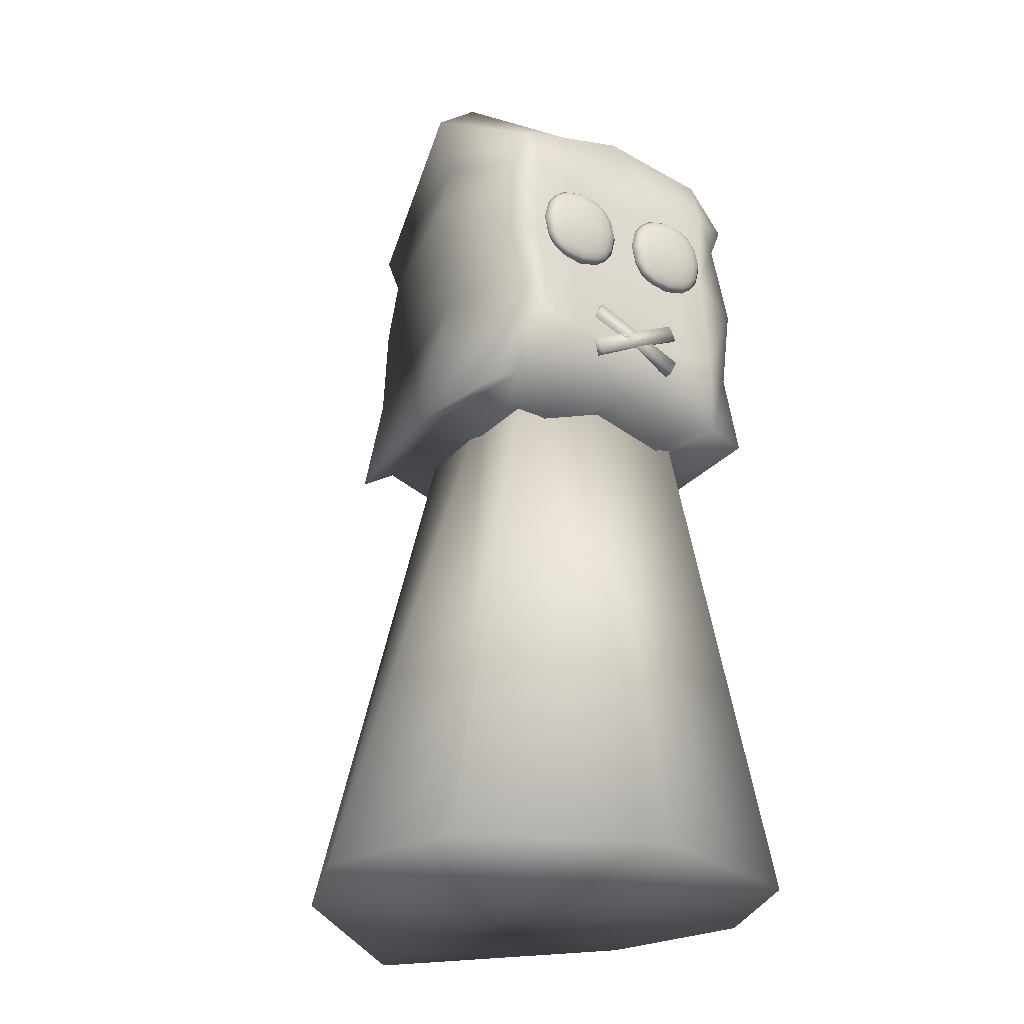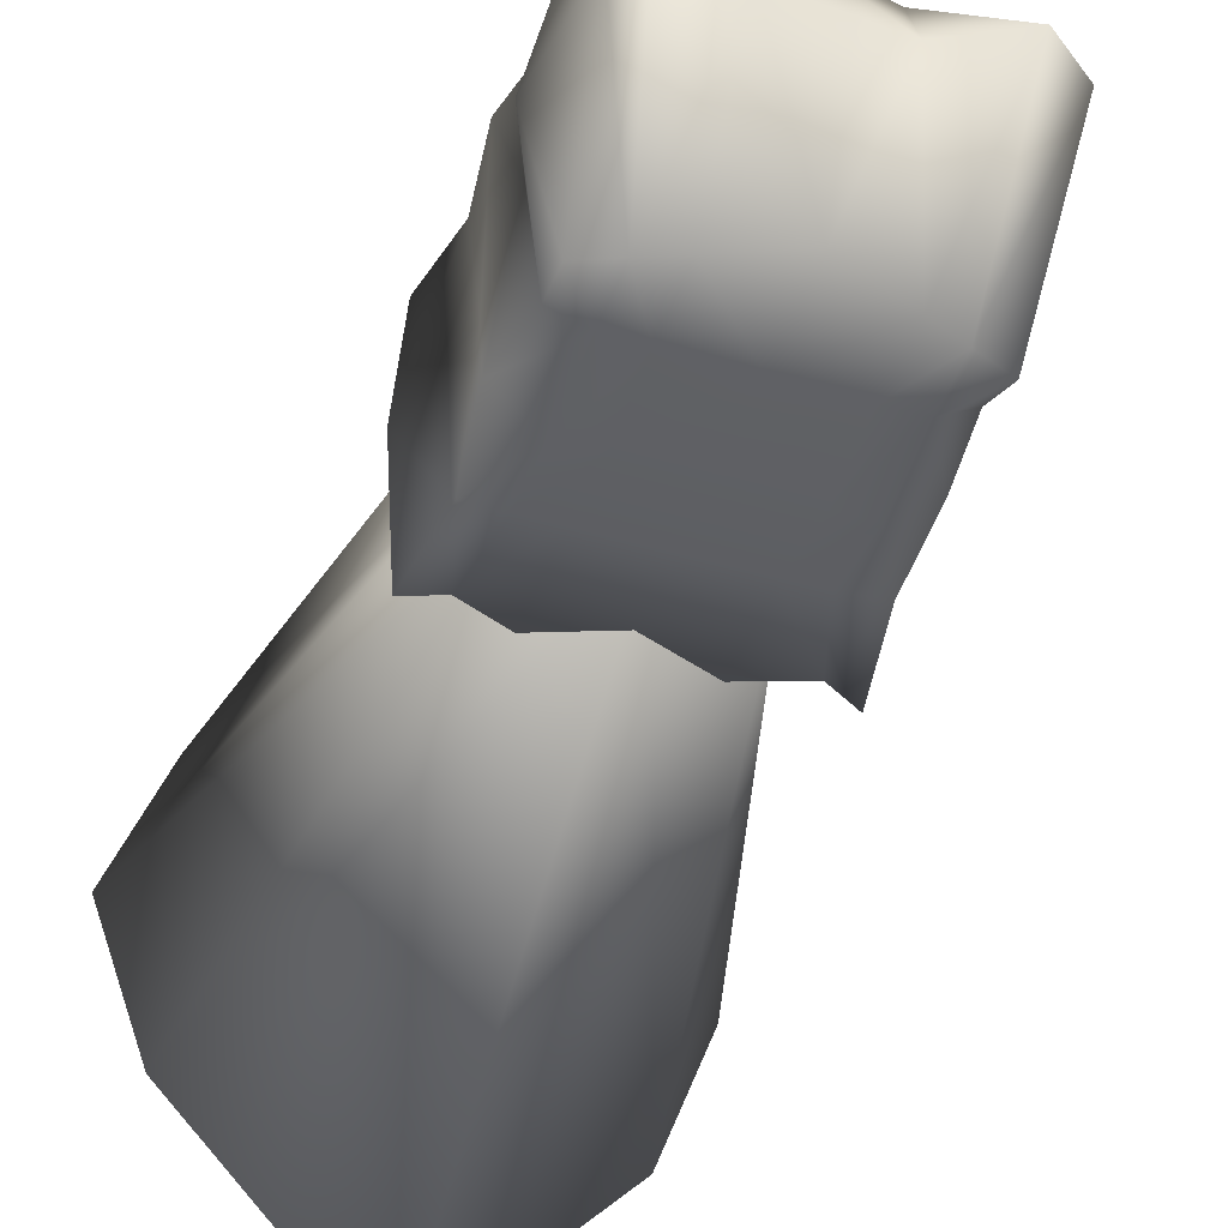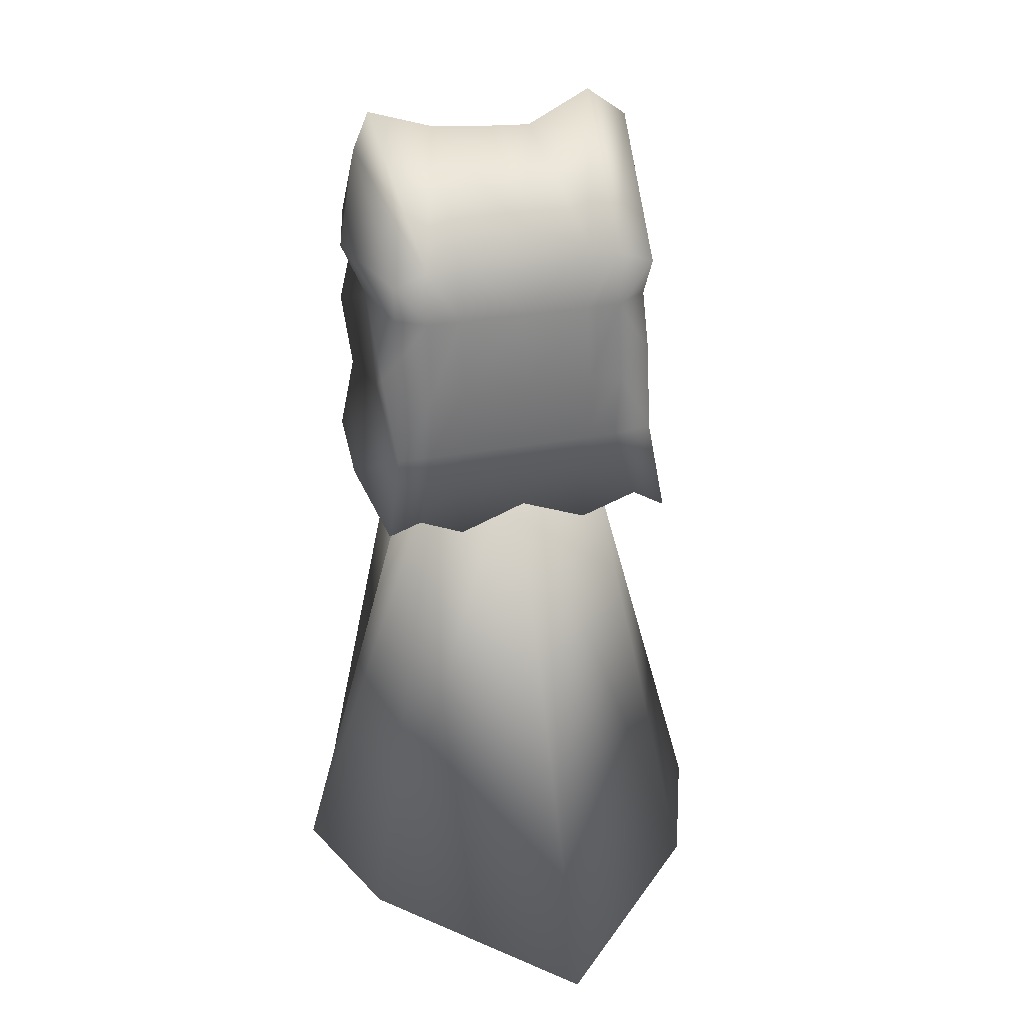
<metadata>
{"format":"obj","ext":"obj","renderer":"f3d","projection":"perspective","resolution":1024,"background":"white","views":[{"elev":-25.7,"azim":-30.9,"up":"+Y"},{"elev":-43.5,"azim":161.0,"up":"+Z"},{"elev":30.7,"azim":165.0,"up":"+Y"}]}
</metadata>
<code>
o head
v -0.3463 2.255 0.4922
v -0.4802 1.3 0.4892
v -0.4081 2.191 -0.3433
v -0.4802 1.3 -0.3293
v 0.4104 2.123 0.4892
v 0.447 1.319 0.4892
v 0.4104 2.191 -0.3433
v 0.447 1.319 -0.3293
v 0.00112 1.376 0.4892
v 0.00112 2.342 -0.3213
v 0.00112 1.376 -0.3293
v 0.00112 2.344 0.4734
v 0.482 1.342 0.07997
v -0.4417 2.519 0.07997
v 0.4389 2.485 0.07997
v -0.5196 1.322 0.07997
v 0.000371 1.404 0.07997
v 0.000371 2.52 0.07997
v -0.3984 2.116 0.4892
v 0.4104 2.078 -0.3293
v -0.4035 2.057 -0.2773
v 0.376 2.035 0.4892
v 0.00112 2.043 0.5225
v 0.00112 2.055 -0.3363
v -0.3977 2.33 0.07997
v 0.4939 2.168 0.07997
v 0.2057 1.298 0.4892
v 0.2057 2.266 -0.3323
v 0.2057 1.298 -0.3293
v 0.2057 2.294 0.4813
v 0.2214 1.319 0.07997
v 0.1878 2.535 0.07997
v 0.2057 2.1 0.5225
v 0.2057 2.055 -0.3363
v 0.3447 1.356 0.4892
v 0.3081 2.229 -0.3378
v 0.3715 1.382 0.07997
v 0.3081 2.055 -0.3363
v 0.3447 1.356 -0.3293
v 0.3081 2.27 0.4853
v 0.3901 2.6 0.07997
v 0.3081 2.128 0.5225
v -0.4081 1.884 0.4892
v -0.4081 1.884 -0.3293
v 0.4307 1.8 0.4892
v 0.00112 1.831 0.5068
v 0.00112 1.824 -0.3749
v -0.4417 2.16 0.07997
v 0.42 1.994 0.07997
v 0.4541 1.884 -0.3293
v 0.2057 1.824 -0.3749
v 0.2057 1.87 0.5068
v 0.3081 1.89 0.5068
v 0.3081 1.824 -0.3749
v -0.356 1.68 0.4892
v -0.4216 1.604 -0.3293
v 0.3986 1.549 0.4892
v 0.00112 1.543 0.5405
v 0.00112 1.591 -0.3293
v -0.3855 1.836 0.07997
v 0.3966 1.657 0.07997
v 0.2057 1.591 -0.3293
v 0.2057 1.562 0.5405
v 0.3081 1.572 0.5405
v 0.3081 1.591 -0.3293
v 0.4104 1.591 -0.3293
v -0.2035 1.298 -0.3293
v -0.2035 2.294 0.4813
v -0.2035 1.298 0.4892
v -0.2035 2.266 -0.3323
v -0.1249 2.512 0.07997
v -0.2207 1.319 0.07997
v -0.2035 2.055 -0.3363
v -0.2035 2.1 0.5225
v -0.2035 1.87 0.5068
v -0.2035 1.824 -0.3749
v -0.2035 1.591 -0.3293
v -0.2035 1.562 0.5405
v -0.3779 1.361 -0.3293
v -0.3058 2.27 0.4853
v -0.3167 2.613 0.07997
v -0.3058 2.128 0.5225
v -0.3058 1.89 0.5068
v -0.3058 1.572 0.5405
v -0.3779 1.361 0.4892
v -0.3058 2.229 -0.3378
v -0.409 1.388 0.07997
v -0.3058 2.055 -0.3363
v -0.3058 1.824 -0.3749
v -0.3058 1.591 -0.3293
v 0.1695 1.523 0.4998
v -0.1049 1.654 0.4998
v 0.1695 1.523 0.5461
v -0.1049 1.654 0.5461
v 0.1482 1.478 0.4998
v -0.1263 1.609 0.4998
v 0.1482 1.478 0.5461
v -0.1263 1.609 0.5461
v 0.2388 1.853 0.4994
v 0.2388 2.005 0.4994
v 0.2388 1.853 0.5434
v 0.2388 2.005 0.5434
v 0.08629 1.853 0.4994
v 0.08629 2.005 0.4994
v 0.08629 1.853 0.5434
v 0.08629 2.005 0.5434
v 0.2559 1.836 0.5214
v 0.2559 2.022 0.5214
v 0.06916 1.836 0.5214
v 0.06916 2.022 0.5214
v 0.2559 1.929 0.4945
v 0.2559 1.929 0.5484
v 0.06916 1.929 0.5484
v 0.06916 1.929 0.4945
v 0.03048 1.929 0.5214
v 0.2946 1.929 0.5214
v 0.2506 2.017 0.5341
v 0.0745 1.841 0.5341
v 0.2506 1.841 0.5341
v 0.0745 2.017 0.5341
v 0.04442 1.929 0.5385
v 0.2806 1.929 0.5385
v 0.2506 1.841 0.5087
v 0.0745 2.017 0.5087
v 0.2506 2.017 0.5087
v 0.0745 1.841 0.5087
v 0.2806 1.929 0.5044
v 0.04442 1.929 0.5044
v 0.2506 1.973 0.496
v 0.2506 1.973 0.5468
v 0.0745 1.973 0.5468
v 0.0745 1.973 0.496
v 0.04442 1.988 0.5214
v 0.2806 1.988 0.5214
v 0.05471 1.983 0.537
v 0.2703 1.983 0.537
v 0.2703 1.983 0.5059
v 0.05471 1.983 0.5059
v 0.2506 1.885 0.5468
v 0.0745 1.885 0.5468
v 0.0745 1.885 0.496
v 0.04442 1.87 0.5214
v 0.2806 1.87 0.5214
v 0.2506 1.885 0.496
v 0.2703 1.875 0.537
v 0.05471 1.875 0.537
v 0.05471 1.875 0.5059
v 0.2703 1.875 0.5059
v 0.1625 1.836 0.5484
v 0.1625 2.022 0.5484
v 0.1625 1.836 0.4945
v 0.1625 2.022 0.4945
v 0.1625 2.061 0.5214
v 0.1625 1.797 0.5214
v 0.1625 1.929 0.4833
v 0.1625 1.929 0.5595
v 0.1625 1.811 0.5385
v 0.1625 2.047 0.5385
v 0.1625 2.047 0.5044
v 0.1625 1.811 0.5044
v 0.1625 1.988 0.4873
v 0.1625 1.988 0.5555
v 0.1625 1.87 0.5555
v 0.1625 1.87 0.4873
v 0.1185 2.017 0.5468
v 0.1185 1.841 0.496
v 0.1035 2.047 0.5214
v 0.1035 1.929 0.5555
v 0.1086 2.037 0.537
v 0.1086 2.037 0.5059
v 0.1086 1.983 0.5525
v 0.1086 1.875 0.5525
v 0.1185 1.841 0.5468
v 0.1185 2.017 0.496
v 0.1035 1.811 0.5214
v 0.1035 1.929 0.4873
v 0.1086 1.821 0.537
v 0.1086 1.821 0.5059
v 0.1086 1.983 0.4903
v 0.1086 1.875 0.4903
v 0.2065 1.841 0.5468
v 0.2065 2.017 0.496
v 0.2216 1.811 0.5214
v 0.2216 1.929 0.4873
v 0.2164 1.821 0.537
v 0.2164 1.821 0.5059
v 0.2164 1.983 0.4903
v 0.2164 1.875 0.4903
v 0.2065 2.017 0.5468
v 0.2065 1.841 0.496
v 0.2216 2.047 0.5214
v 0.2216 1.929 0.5555
v 0.2164 2.037 0.537
v 0.2164 2.037 0.5059
v 0.2164 1.983 0.5525
v 0.2164 1.875 0.5525
v -0.09201 1.853 0.4994
v -0.09201 2.005 0.4994
v -0.09201 1.853 0.5434
v -0.09201 2.005 0.5434
v -0.2445 1.853 0.4994
v -0.2445 2.005 0.4994
v -0.2445 1.853 0.5434
v -0.2445 2.005 0.5434
v -0.07488 1.836 0.5214
v -0.07488 2.022 0.5214
v -0.2616 1.836 0.5214
v -0.2616 2.022 0.5214
v -0.07488 1.929 0.4945
v -0.07488 1.929 0.5484
v -0.2616 1.929 0.5484
v -0.2616 1.929 0.4945
v -0.3003 1.929 0.5214
v -0.0362 1.929 0.5214
v -0.08022 2.017 0.5341
v -0.2563 1.841 0.5341
v -0.08022 1.841 0.5341
v -0.2563 2.017 0.5341
v -0.2864 1.929 0.5385
v -0.05014 1.929 0.5385
v -0.08022 1.841 0.5087
v -0.2563 2.017 0.5087
v -0.08022 2.017 0.5087
v -0.2563 1.841 0.5087
v -0.05014 1.929 0.5044
v -0.2864 1.929 0.5044
v -0.08022 1.973 0.496
v -0.08022 1.973 0.5468
v -0.2563 1.973 0.5468
v -0.2563 1.973 0.496
v -0.2864 1.988 0.5214
v -0.05014 1.988 0.5214
v -0.2761 1.983 0.537
v -0.06044 1.983 0.537
v -0.06044 1.983 0.5059
v -0.2761 1.983 0.5059
v -0.08022 1.885 0.5468
v -0.2563 1.885 0.5468
v -0.2563 1.885 0.496
v -0.2864 1.87 0.5214
v -0.05014 1.87 0.5214
v -0.08022 1.885 0.496
v -0.06044 1.875 0.537
v -0.2761 1.875 0.537
v -0.2761 1.875 0.5059
v -0.06043 1.875 0.5059
v -0.1683 1.836 0.5484
v -0.1683 2.022 0.5484
v -0.1683 1.836 0.4945
v -0.1683 2.022 0.4945
v -0.1683 2.061 0.5214
v -0.1683 1.797 0.5214
v -0.1683 1.929 0.4833
v -0.1683 1.929 0.5595
v -0.1683 1.811 0.5385
v -0.1683 2.047 0.5385
v -0.1683 2.047 0.5044
v -0.1683 1.811 0.5044
v -0.1683 1.988 0.4873
v -0.1683 1.988 0.5555
v -0.1683 1.87 0.5555
v -0.1683 1.87 0.4873
v -0.2123 2.017 0.5468
v -0.2123 1.841 0.496
v -0.2273 2.047 0.5214
v -0.2273 1.929 0.5555
v -0.2222 2.037 0.537
v -0.2222 2.037 0.5059
v -0.2222 1.983 0.5525
v -0.2222 1.875 0.5525
v -0.2123 1.841 0.5468
v -0.2123 2.017 0.496
v -0.2273 1.811 0.5214
v -0.2273 1.929 0.4873
v -0.2222 1.821 0.537
v -0.2222 1.821 0.5059
v -0.2222 1.983 0.4903
v -0.2222 1.875 0.4903
v -0.1242 1.841 0.5468
v -0.1242 2.017 0.496
v -0.1092 1.811 0.5214
v -0.1092 1.929 0.4873
v -0.1143 1.821 0.537
v -0.1143 1.821 0.5059
v -0.1143 1.983 0.4903
v -0.1143 1.875 0.4903
v -0.1242 2.017 0.5468
v -0.1242 1.841 0.496
v -0.1092 2.047 0.5214
v -0.1092 1.929 0.5555
v -0.1143 2.037 0.537
v -0.1143 2.037 0.5059
v -0.1143 1.983 0.5525
v -0.1143 1.875 0.5525
v -0.1066 1.481 0.4998
v 0.1704 1.606 0.4998
v -0.1066 1.481 0.5461
v 0.1704 1.606 0.5461
v -0.1271 1.526 0.4998
v 0.1499 1.651 0.4998
v -0.1271 1.526 0.5461
v 0.1499 1.651 0.5461
v 0.5529 -0.09639 -0.4429
v 0.2538 1.495 -0.1892
v 0.5529 -0.09639 0.4316
v 0.2538 1.495 0.3184
v -0.5529 -0.09639 -0.4429
v -0.2538 1.495 -0.1892
v -0.5529 -0.09639 0.4316
v -0.2538 1.495 0.3184
v 0 -0.09639 0.6629
v 0 1.495 0.3184
v 0 -0.09639 -1.028
v 0 1.495 -0.1892
v 0.7116 -0.09639 -0.005681
v 0.2538 1.495 0.06461
v -0.7116 -0.09639 -0.005681
v -0.2538 1.495 0.06461
v 0 1.495 0.06461
v 0 -0.09639 -0.1825
f 15 36 41
f 38 7 20
f 26 5 22
f 87 4 79
f 25 3 21
f 82 1 19
f 33 12 23
f 31 11 29
f 70 24 73
f 71 10 70
f 12 71 68
f 9 31 27
f 1 25 19
f 2 87 85
f 7 26 20
f 40 15 41
f 20 49 50
f 19 48 43
f 73 47 76
f 52 23 46
f 83 19 43
f 48 21 44
f 49 22 45
f 38 50 54
f 24 51 47
f 53 33 52
f 12 32 18
f 35 31 37
f 31 39 37
f 42 30 33
f 24 28 34
f 32 10 18
f 5 42 22
f 37 8 13
f 6 37 13
f 22 53 45
f 34 54 51
f 40 32 30
f 34 36 38
f 32 36 28
f 51 65 62
f 45 64 57
f 64 52 63
f 47 62 59
f 54 66 65
f 61 45 57
f 60 44 56
f 83 55 84
f 63 46 58
f 76 59 77
f 43 60 55
f 50 61 66
f 66 13 8
f 55 16 2
f 77 11 67
f 63 9 27
f 85 55 2
f 16 56 4
f 13 57 6
f 39 66 8
f 11 62 29
f 35 63 27
f 57 35 6
f 62 39 29
f 9 78 69
f 79 77 67
f 89 77 90
f 46 78 58
f 23 75 46
f 88 76 89
f 9 72 17
f 68 81 80
f 81 70 86
f 86 73 88
f 12 74 23
f 72 11 17
f 3 88 21
f 14 86 3
f 80 14 1
f 44 88 89
f 56 89 90
f 56 79 4
f 78 85 69
f 75 84 78
f 74 83 75
f 85 72 69
f 68 82 74
f 72 79 67
f 92 93 91
f 94 97 93
f 98 95 97
f 96 91 95
f 97 91 93
f 94 96 98
f 136 102 130
f 171 106 131
f 138 104 132
f 187 100 129
f 178 103 166
f 194 100 182
f 117 191 193
f 118 175 177
f 120 133 135
f 125 134 137
f 148 116 143
f 146 115 142
f 184 144 188
f 128 141 147
f 168 140 172
f 122 139 145
f 116 145 143
f 140 121 146
f 106 135 131
f 105 177 173
f 102 193 189
f 134 117 136
f 115 147 142
f 144 127 148
f 100 137 129
f 191 125 194
f 175 126 178
f 133 124 138
f 115 138 128
f 129 127 111
f 116 136 122
f 131 121 113
f 137 116 127
f 135 115 121
f 184 129 111
f 128 132 114
f 168 131 113
f 122 130 112
f 99 148 123
f 142 126 109
f 105 146 118
f 143 119 107
f 145 101 119
f 172 105 173
f 147 103 126
f 188 99 190
f 118 142 109
f 123 143 107
f 166 164 151
f 181 163 149
f 195 156 192
f 179 155 176
f 154 186 183
f 153 170 167
f 165 158 169
f 181 157 185
f 196 156 163
f 180 155 164
f 185 154 183
f 169 153 167
f 159 174 170
f 160 190 186
f 174 161 179
f 189 162 195
f 104 179 132
f 170 104 124
f 120 167 110
f 141 176 180
f 106 169 120
f 167 124 110
f 132 176 114
f 103 180 166
f 163 173 149
f 156 171 168
f 154 178 160
f 173 157 149
f 156 172 163
f 177 154 157
f 160 166 151
f 162 165 171
f 102 195 130
f 186 99 123
f 119 183 107
f 139 192 196
f 101 185 119
f 183 123 107
f 130 192 112
f 101 196 181
f 164 190 151
f 155 187 184
f 153 194 159
f 189 158 150
f 155 188 164
f 193 153 158
f 159 182 152
f 161 182 187
f 234 200 228
f 269 204 229
f 236 202 230
f 285 198 227
f 276 201 264
f 292 198 280
f 215 289 291
f 216 273 275
f 218 231 233
f 223 232 235
f 246 214 241
f 244 213 240
f 282 242 286
f 226 239 245
f 266 238 270
f 220 237 243
f 214 243 241
f 238 219 244
f 204 233 229
f 203 275 271
f 200 291 287
f 232 215 234
f 213 245 240
f 242 225 246
f 198 235 227
f 289 223 292
f 273 224 276
f 231 222 236
f 213 236 226
f 227 225 209
f 214 234 220
f 229 219 211
f 235 214 225
f 233 213 219
f 282 227 209
f 226 230 212
f 266 229 211
f 220 228 210
f 197 246 221
f 240 224 207
f 203 244 216
f 241 217 205
f 243 199 217
f 270 203 271
f 245 201 224
f 286 197 288
f 216 240 207
f 221 241 205
f 264 262 249
f 279 261 247
f 293 254 290
f 277 253 274
f 252 284 281
f 251 268 265
f 263 256 267
f 279 255 283
f 294 254 261
f 278 253 262
f 283 252 281
f 267 251 265
f 257 272 268
f 258 288 284
f 272 259 277
f 287 260 293
f 202 277 230
f 268 202 222
f 218 265 208
f 239 274 278
f 204 267 218
f 265 222 208
f 230 274 212
f 201 278 264
f 261 271 247
f 254 269 266
f 252 276 258
f 271 255 247
f 254 270 261
f 275 252 255
f 258 264 249
f 260 263 269
f 200 293 228
f 284 197 221
f 217 281 205
f 237 290 294
f 199 283 217
f 281 221 205
f 228 290 210
f 199 294 279
f 262 288 249
f 253 285 282
f 251 292 257
f 287 256 248
f 253 286 262
f 291 251 256
f 257 280 250
f 259 280 285
f 296 297 295
f 297 302 301
f 302 299 301
f 300 295 299
f 301 295 297
f 298 300 302
f 316 305 315
f 311 310 309
f 317 308 307
f 314 303 313
f 320 307 313
f 316 314 319
f 319 308 318
f 320 303 315
f 307 314 313
f 306 311 305
f 305 320 315
f 312 318 310
f 306 319 312
f 309 320 311
f 309 318 317
f 304 315 303
f 15 7 36
f 38 36 7
f 26 15 5
f 87 16 4
f 25 14 3
f 82 80 1
f 33 30 12
f 31 17 11
f 70 10 24
f 71 18 10
f 12 18 71
f 9 17 31
f 1 14 25
f 2 16 87
f 7 15 26
f 40 5 15
f 20 26 49
f 19 25 48
f 73 24 47
f 52 33 23
f 83 82 19
f 48 25 21
f 49 26 22
f 38 20 50
f 24 34 51
f 53 42 33
f 12 30 32
f 35 27 31
f 31 29 39
f 42 40 30
f 24 10 28
f 32 28 10
f 5 40 42
f 37 39 8
f 6 35 37
f 22 42 53
f 34 38 54
f 40 41 32
f 34 28 36
f 32 41 36
f 51 54 65
f 45 53 64
f 64 53 52
f 47 51 62
f 54 50 66
f 61 49 45
f 60 48 44
f 83 43 55
f 63 52 46
f 76 47 59
f 43 48 60
f 50 49 61
f 66 61 13
f 55 60 16
f 77 59 11
f 63 58 9
f 85 84 55
f 16 60 56
f 13 61 57
f 39 65 66
f 11 59 62
f 35 64 63
f 57 64 35
f 62 65 39
f 9 58 78
f 79 90 77
f 89 76 77
f 46 75 78
f 23 74 75
f 88 73 76
f 9 69 72
f 68 71 81
f 81 71 70
f 86 70 73
f 12 68 74
f 72 67 11
f 3 86 88
f 14 81 86
f 80 81 14
f 44 21 88
f 56 44 89
f 56 90 79
f 78 84 85
f 75 83 84
f 74 82 83
f 85 87 72
f 68 80 82
f 72 87 79
f 92 94 93
f 94 98 97
f 98 96 95
f 96 92 91
f 97 95 91
f 94 92 96
f 136 117 102
f 171 165 106
f 138 124 104
f 187 182 100
f 178 126 103
f 194 125 100
f 117 108 191
f 118 109 175
f 120 110 133
f 125 108 134
f 148 127 116
f 146 121 115
f 184 111 144
f 128 114 141
f 168 113 140
f 122 112 139
f 116 122 145
f 140 113 121
f 106 120 135
f 105 118 177
f 102 117 193
f 134 108 117
f 115 128 147
f 144 111 127
f 100 125 137
f 191 108 125
f 175 109 126
f 133 110 124
f 115 133 138
f 129 137 127
f 116 134 136
f 131 135 121
f 137 134 116
f 135 133 115
f 184 187 129
f 128 138 132
f 168 171 131
f 122 136 130
f 99 144 148
f 142 147 126
f 105 140 146
f 143 145 119
f 145 139 101
f 172 140 105
f 147 141 103
f 188 144 99
f 118 146 142
f 123 148 143
f 166 180 164
f 181 196 163
f 195 162 156
f 179 161 155
f 154 160 186
f 153 159 170
f 165 150 158
f 181 149 157
f 196 192 156
f 180 176 155
f 185 157 154
f 169 158 153
f 159 152 174
f 160 151 190
f 174 152 161
f 189 150 162
f 104 174 179
f 170 174 104
f 120 169 167
f 141 114 176
f 106 165 169
f 167 170 124
f 132 179 176
f 103 141 180
f 163 172 173
f 156 162 171
f 154 175 178
f 173 177 157
f 156 168 172
f 177 175 154
f 160 178 166
f 162 150 165
f 102 189 195
f 186 190 99
f 119 185 183
f 139 112 192
f 101 181 185
f 183 186 123
f 130 195 192
f 101 139 196
f 164 188 190
f 155 161 187
f 153 191 194
f 189 193 158
f 155 184 188
f 193 191 153
f 159 194 182
f 161 152 182
f 234 215 200
f 269 263 204
f 236 222 202
f 285 280 198
f 276 224 201
f 292 223 198
f 215 206 289
f 216 207 273
f 218 208 231
f 223 206 232
f 246 225 214
f 244 219 213
f 282 209 242
f 226 212 239
f 266 211 238
f 220 210 237
f 214 220 243
f 238 211 219
f 204 218 233
f 203 216 275
f 200 215 291
f 232 206 215
f 213 226 245
f 242 209 225
f 198 223 235
f 289 206 223
f 273 207 224
f 231 208 222
f 213 231 236
f 227 235 225
f 214 232 234
f 229 233 219
f 235 232 214
f 233 231 213
f 282 285 227
f 226 236 230
f 266 269 229
f 220 234 228
f 197 242 246
f 240 245 224
f 203 238 244
f 241 243 217
f 243 237 199
f 270 238 203
f 245 239 201
f 286 242 197
f 216 244 240
f 221 246 241
f 264 278 262
f 279 294 261
f 293 260 254
f 277 259 253
f 252 258 284
f 251 257 268
f 263 248 256
f 279 247 255
f 294 290 254
f 278 274 253
f 283 255 252
f 267 256 251
f 257 250 272
f 258 249 288
f 272 250 259
f 287 248 260
f 202 272 277
f 268 272 202
f 218 267 265
f 239 212 274
f 204 263 267
f 265 268 222
f 230 277 274
f 201 239 278
f 261 270 271
f 254 260 269
f 252 273 276
f 271 275 255
f 254 266 270
f 275 273 252
f 258 276 264
f 260 248 263
f 200 287 293
f 284 288 197
f 217 283 281
f 237 210 290
f 199 279 283
f 281 284 221
f 228 293 290
f 199 237 294
f 262 286 288
f 253 259 285
f 251 289 292
f 287 291 256
f 253 282 286
f 291 289 251
f 257 292 280
f 259 250 280
f 296 298 297
f 297 298 302
f 302 300 299
f 300 296 295
f 301 299 295
f 298 296 300
f 316 306 305
f 311 312 310
f 317 318 308
f 314 304 303
f 320 317 307
f 316 304 314
f 319 314 308
f 320 313 303
f 307 308 314
f 306 312 311
f 305 311 320
f 312 319 318
f 306 316 319
f 309 317 320
f 309 310 318
f 304 316 315

</code>
